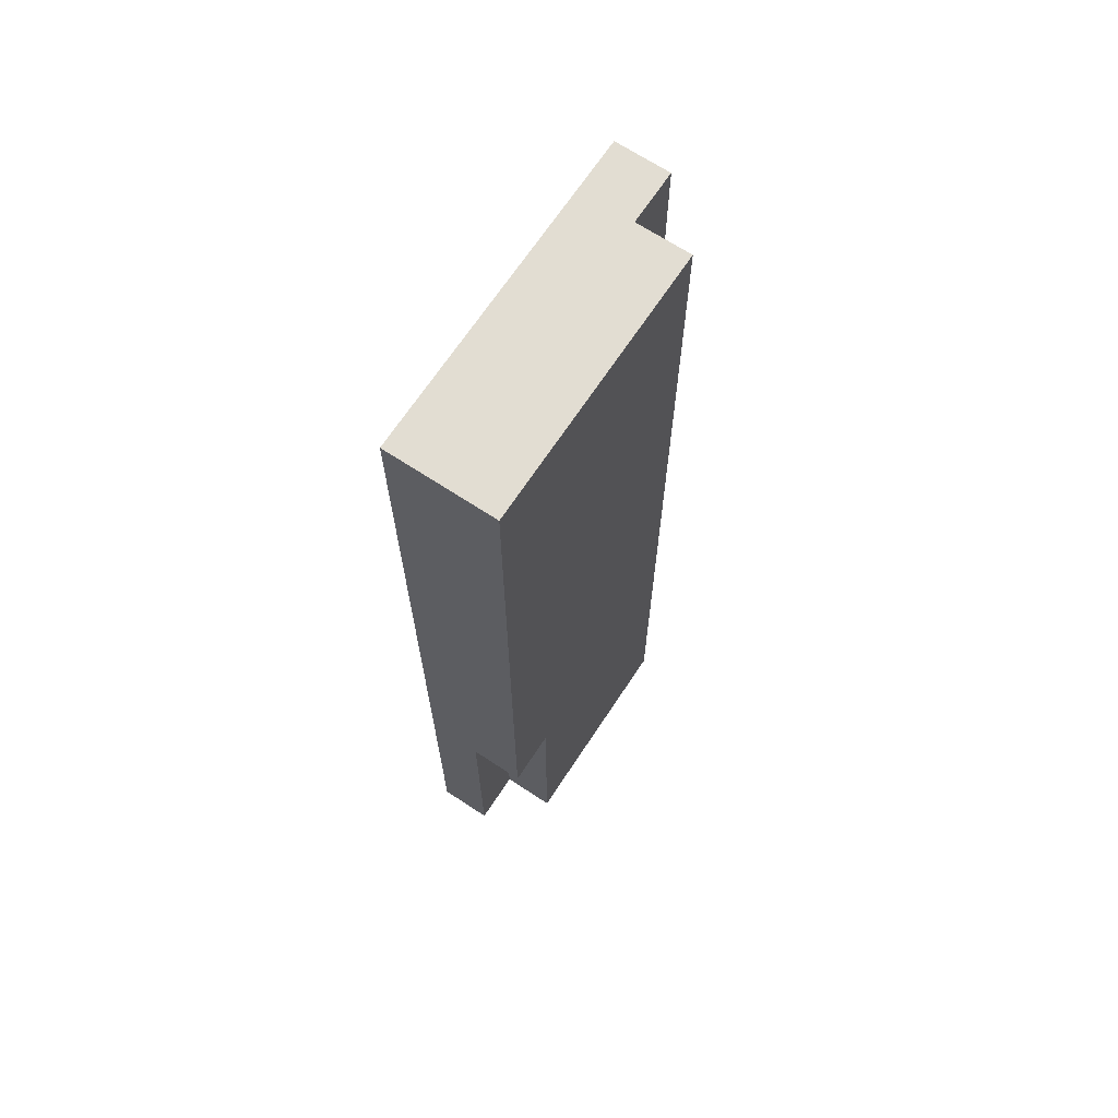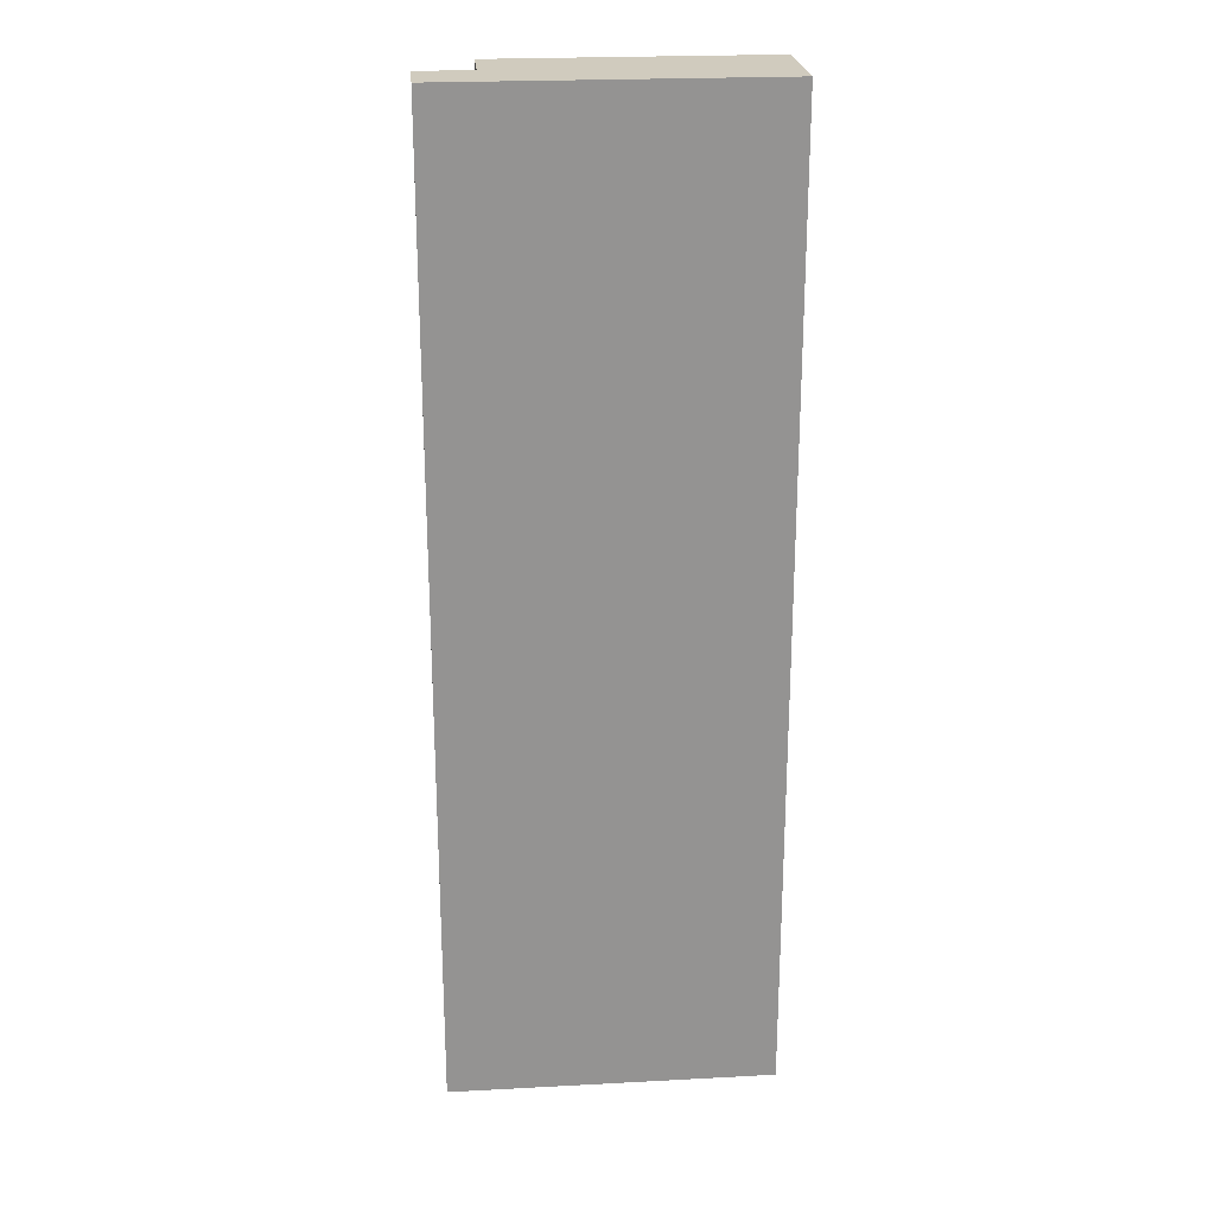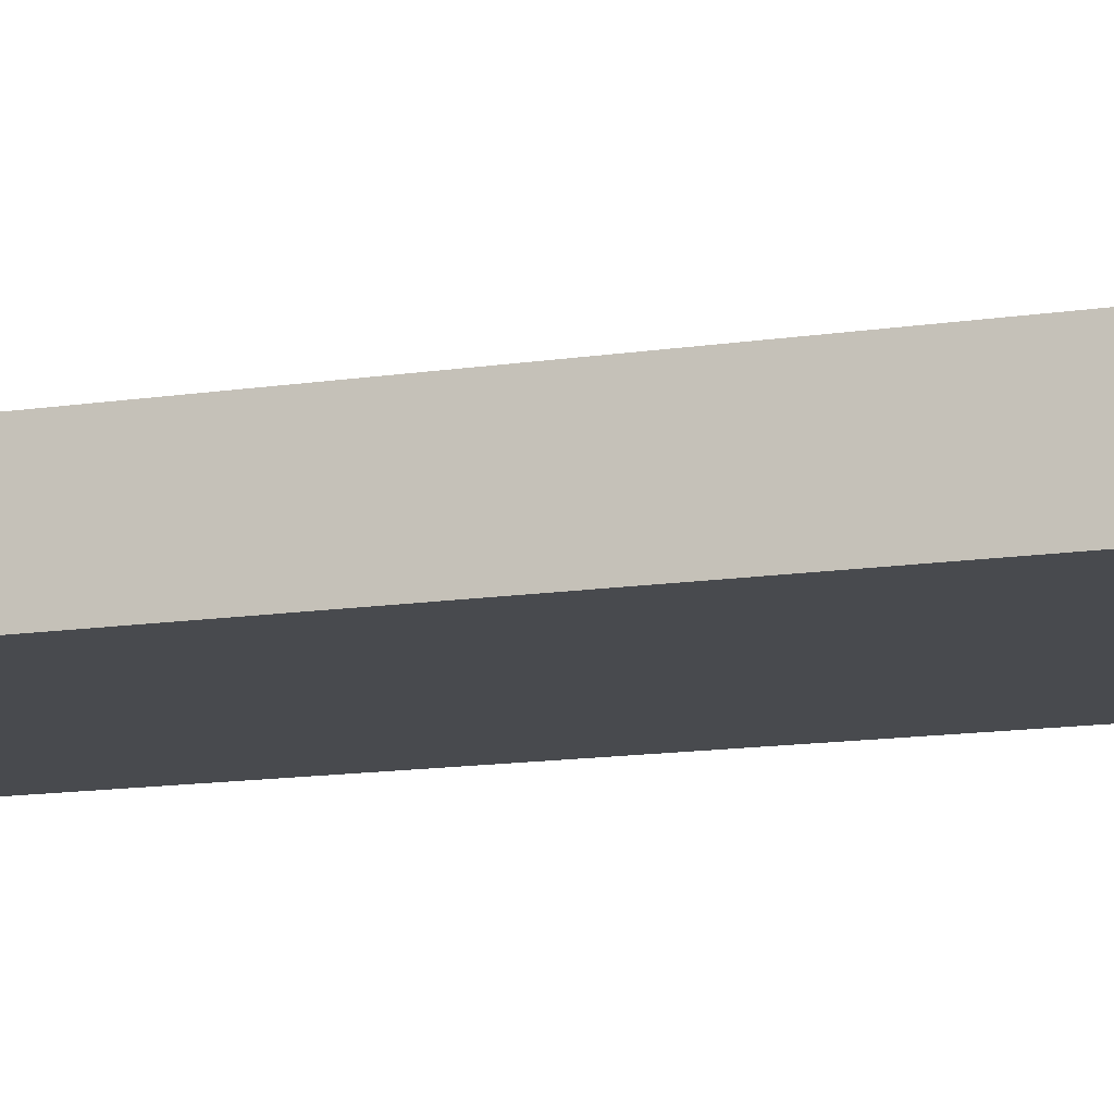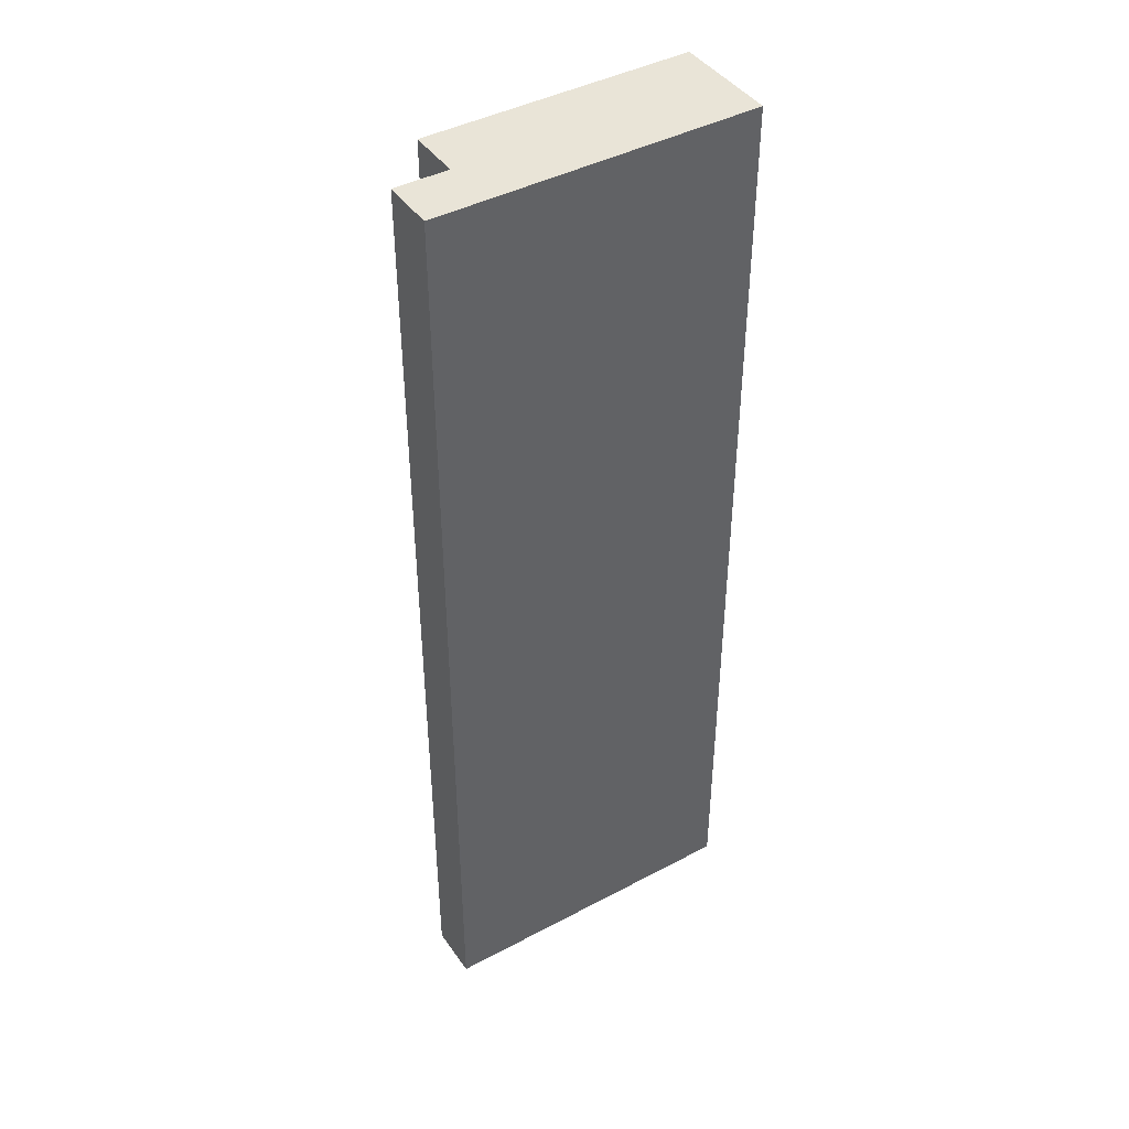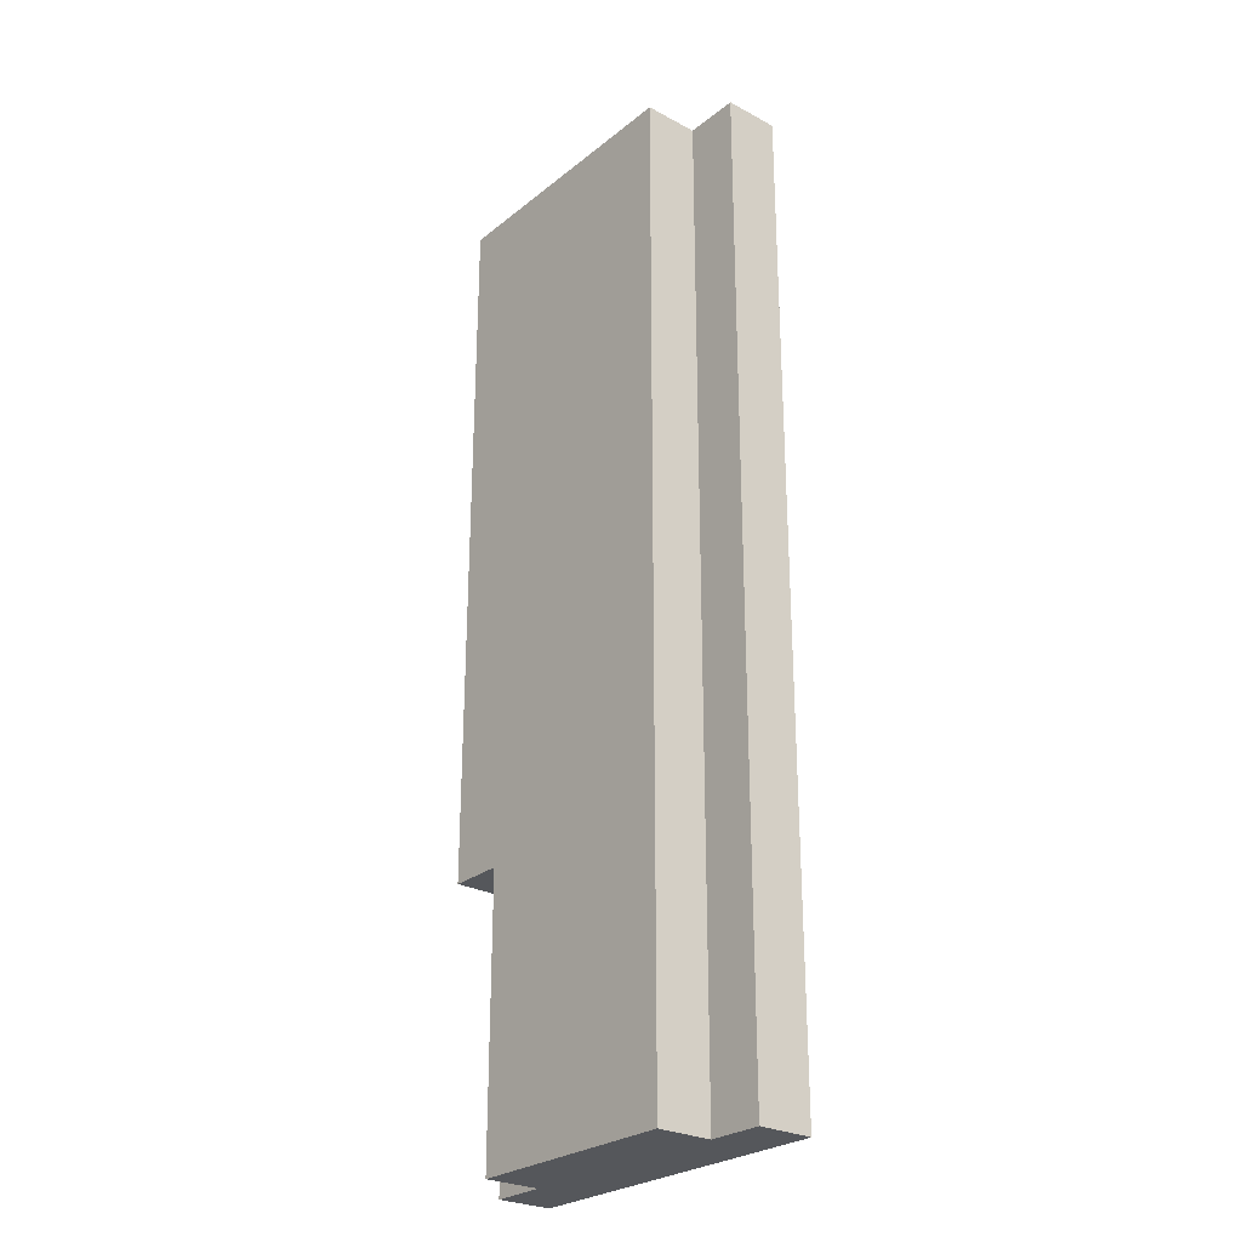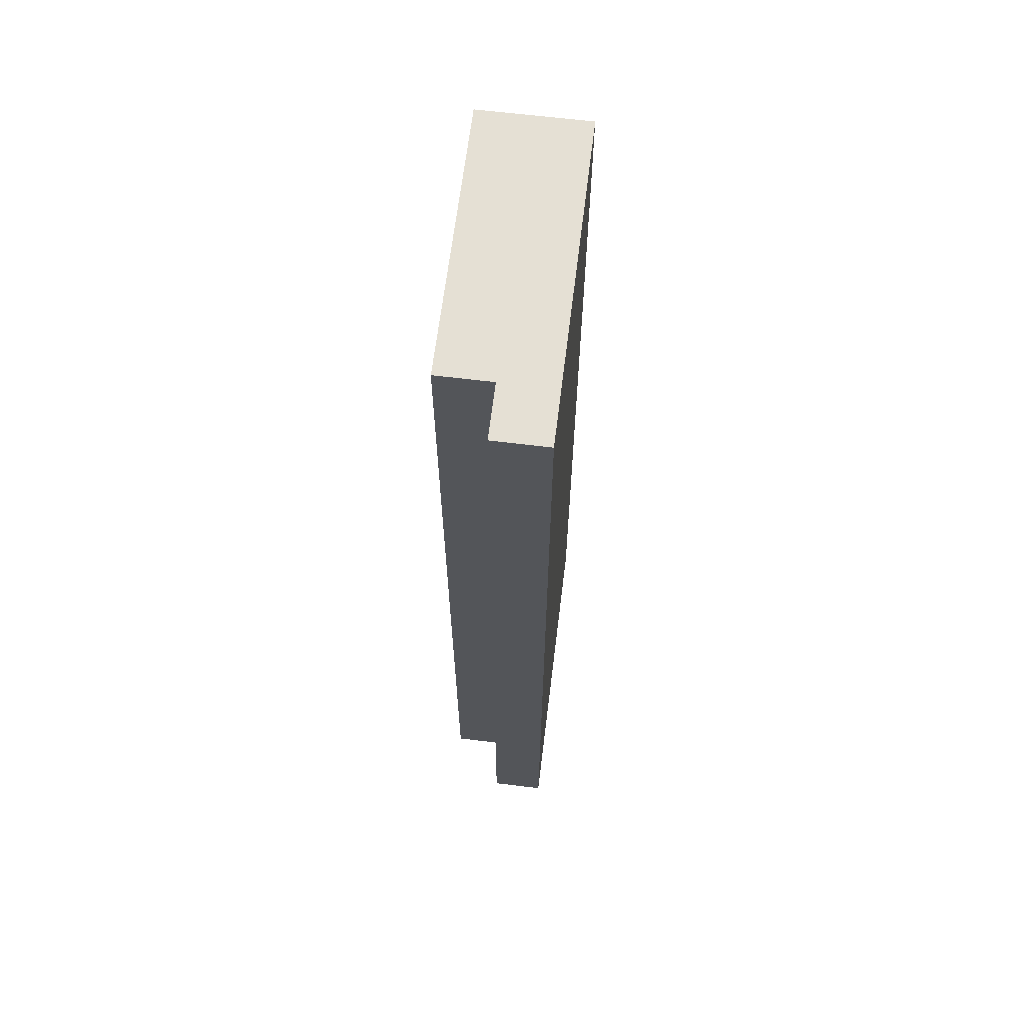
<metadata>
{"format":"obj","ext":"obj","renderer":"f3d","projection":"perspective","resolution":1024,"background":"white","views":[{"elev":68.1,"azim":123.4,"up":"+Z"},{"elev":23.5,"azim":-5.1,"up":"+Z"},{"elev":-13.2,"azim":-70.7,"up":"+Y"},{"elev":43.0,"azim":-32.2,"up":"+Z"},{"elev":-26.9,"azim":-129.6,"up":"+Z"},{"elev":65.2,"azim":-83.0,"up":"+Z"}]}
</metadata>
<code>
o
v -0.3 0 0.9
v -0.3 0 0.6
v -0.3 0 0.1
v -0.3 0 0
v -0.3 0 -0.2
v -0.3 0 -0.5
v -0.3 0 -0.6
v -0.3 0 -0.7
v -0.3 0 -0.9
v -0.3 0.1 0.9
v -0.3 0.1 0.6
v -0.3 0.1 0.1
v -0.3 0.1 0
v -0.3 0.1 -0.2
v -0.3 0.1 -0.5
v -0.3 0.1 -0.6
v -0.3 0.1 -0.7
v -0.3 0.1 -0.9
v -0.2 0.1 0.9
v -0.2 0.1 0.6
v -0.2 0.1 0.1
v -0.2 0.1 0
v -0.2 0.1 -0.2
v -0.2 0.1 -0.5
v -0.2 0.1 -0.6
v -0.2 0.1 -0.7
v -0.2 0.1 -0.9
v -0.2 0.2 0.9
v -0.2 0.2 -0.9
v 0.2 0.1 -0.4
v 0.2 0.1 -0.5
v 0.2 0.1 -0.8
v 0.2 0.1 -0.9
v 0.2 0.2 -0.4
v 0.2 0.2 -0.9
v 0.3 0 0.9
v 0.3 0 0.8
v 0.3 0 0.5
v 0.3 0 0.3
v 0.3 0 0.1
v 0.3 0 -0.5
v 0.3 0 -0.8
v 0.3 0 -0.9
v 0.3 0.1 0.8
v 0.3 0.1 0.5
v 0.3 0.1 0.3
v 0.3 0.1 0.1
v 0.3 0.1 -0.1
v 0.3 0.1 -0.3
v 0.3 0.1 -0.4
v 0.3 0.1 -0.5
v 0.3 0.1 -0.8
v 0.3 0.1 -0.9
v 0.3 0.2 0.9
v 0.3 0.2 -0.1
v 0.3 0.2 -0.3
v 0.3 0.2 -0.4
v -0.3 0 0.9
v -0.3 0.1 0.9
v -0.2 0 0.9
v -0.2 0.1 0.9
v -0.2 0.2 0.9
v 0.3 0 0.9
v 0.3 0.2 0.9
v 0.2 0.1 -0.4
v 0.2 0.2 -0.4
v 0.3 0.1 -0.4
v 0.3 0.2 -0.4
v -0.3 0 -0.9
v -0.3 0.1 -0.9
v -0.2 0.1 -0.9
v -0.2 0.2 -0.9
v 0.2 0.1 -0.9
v 0.2 0.2 -0.9
v 0.3 0 -0.9
v 0.3 0.1 -0.9
v -0.3 0 0.9
v -0.2 0 0.9
v 0.3 0 0.9
v 0.2 0 0.8
v 0.3 0 0.8
v -0.2 0 0.7
v 0 0 0.7
v -0.3 0 0.6
v -0.2 0 0.6
v 0.2 0 0.5
v 0.3 0 0.5
v -0.2 0 0.4
v 0 0 0.4
v 0.2 0 0.3
v 0.3 0 0.3
v -0.1 0 0.2
v 0 0 0.2
v -0.3 0 0.1
v -0.1 0 0.1
v 0 0 0.1
v 0.2 0 0.1
v 0.3 0 0.1
v -0.3 0 0
v -0.2 0 0
v 0 0 0
v 0.2 0 0
v 0 0 -0.1
v 0.2 0 -0.1
v -0.3 0 -0.2
v -0.2 0 -0.2
v -0.1 0 -0.2
v 0.1 0 -0.2
v -0.1 0 -0.3
v 0 0 -0.3
v -0.1 0 -0.4
v 0 0 -0.4
v 0.1 0 -0.4
v -0.3 0 -0.5
v -0.2 0 -0.5
v 0.2 0 -0.5
v 0.3 0 -0.5
v -0.3 0 -0.6
v -0.2 0 -0.6
v -0.1 0 -0.6
v 0 0 -0.6
v 0.1 0 -0.6
v -0.3 0 -0.7
v -0.2 0 -0.7
v 0 0 -0.7
v 0.1 0 -0.7
v 0.2 0 -0.8
v 0.3 0 -0.8
v -0.3 0 -0.9
v 0.3 0 -0.9
v -0.3 0.1 0.9
v -0.2 0.1 0.9
v -0.3 0.1 0.6
v -0.2 0.1 0.6
v -0.3 0.1 0.1
v -0.2 0.1 0.1
v -0.3 0.1 0
v -0.2 0.1 0
v -0.3 0.1 -0.2
v -0.2 0.1 -0.2
v 0.2 0.1 -0.4
v 0.3 0.1 -0.4
v -0.3 0.1 -0.5
v -0.2 0.1 -0.5
v 0.2 0.1 -0.5
v 0.3 0.1 -0.5
v -0.3 0.1 -0.6
v -0.2 0.1 -0.6
v -0.3 0.1 -0.7
v -0.2 0.1 -0.7
v 0.2 0.1 -0.8
v 0.3 0.1 -0.8
v -0.3 0.1 -0.9
v -0.2 0.1 -0.9
v 0.2 0.1 -0.9
v 0.3 0.1 -0.9
v -0.2 0.2 0.9
v 0.3 0.2 0.9
v -0.1 0.2 0.8
v 0 0.2 0.8
v 0.1 0.2 0.7
v 0.2 0.2 0.7
v 0.1 0.2 0.5
v 0.2 0.2 0.5
v 0.1 0.2 0.3
v 0.2 0.2 0.3
v -0.1 0.2 0
v 0 0.2 0
v 0.1 0.2 0
v 0.2 0.2 0
v 0.2 0.2 -0.1
v 0.3 0.2 -0.1
v 0 0.2 -0.2
v 0.1 0.2 -0.2
v 0.2 0.2 -0.3
v 0.3 0.2 -0.3
v 0 0.2 -0.4
v 0.1 0.2 -0.4
v 0.2 0.2 -0.4
v 0.3 0.2 -0.4
v -0.1 0.2 -0.5
v 0 0.2 -0.5
v 0 0.2 -0.6
v 0.1 0.2 -0.6
v -0.1 0.2 -0.7
v 0 0.2 -0.7
v 0 0.2 -0.8
v 0.1 0.2 -0.8
v -0.2 0.2 -0.9
v 0.2 0.2 -0.9
f 10 2 1
f 11 3 2
f 11 2 10
f 12 4 3
f 12 3 11
f 13 5 4
f 13 4 12
f 14 6 5
f 14 5 13
f 15 7 6
f 15 6 14
f 16 8 7
f 16 7 15
f 17 9 8
f 17 8 16
f 18 9 17
f 28 20 19
f 28 27 26
f 28 26 25
f 28 25 24
f 28 24 23
f 28 23 22
f 28 22 21
f 28 21 20
f 29 27 28
f 30 31 34
f 32 33 34
f 31 32 34
f 34 33 35
f 36 37 44
f 37 38 44
f 38 39 45
f 44 38 45
f 39 40 46
f 45 39 46
f 40 41 47
f 46 40 47
f 47 41 48
f 48 41 49
f 49 41 50
f 41 42 51
f 50 41 51
f 42 43 52
f 51 42 52
f 52 43 53
f 36 44 54
f 44 45 54
f 47 48 54
f 46 47 54
f 45 46 54
f 48 49 55
f 54 48 55
f 49 50 56
f 55 49 56
f 56 50 57
f 60 59 58
f 61 59 60
f 63 61 60
f 63 62 61
f 64 62 63
f 65 66 67
f 67 66 68
f 69 70 71
f 69 71 73
f 71 72 73
f 73 72 74
f 69 73 75
f 75 73 76
f 80 79 78
f 81 79 80
f 82 78 77
f 82 80 78
f 83 80 82
f 84 82 77
f 84 83 82
f 85 83 84
f 86 81 80
f 86 80 83
f 87 81 86
f 88 83 85
f 88 85 84
f 89 87 86
f 89 83 88
f 89 86 83
f 90 89 88
f 90 87 89
f 91 87 90
f 92 90 88
f 93 90 92
f 94 88 84
f 94 92 88
f 95 93 92
f 95 92 94
f 96 90 93
f 96 93 95
f 97 91 90
f 97 90 96
f 98 91 97
f 99 95 94
f 100 95 99
f 101 96 95
f 101 97 96
f 101 98 97
f 102 98 101
f 103 101 95
f 103 102 101
f 104 98 102
f 104 102 103
f 105 100 99
f 106 95 100
f 106 100 105
f 107 103 95
f 107 95 106
f 107 104 103
f 108 104 107
f 109 107 106
f 109 108 107
f 110 108 109
f 111 109 106
f 111 110 109
f 112 108 110
f 112 110 111
f 113 104 108
f 113 108 112
f 114 106 105
f 115 111 106
f 115 106 114
f 116 98 104
f 116 104 113
f 116 113 112
f 117 98 116
f 118 115 114
f 119 111 115
f 119 115 118
f 120 112 111
f 120 111 119
f 121 116 112
f 121 112 120
f 122 116 121
f 123 119 118
f 124 120 119
f 124 119 123
f 124 121 120
f 125 122 121
f 125 121 124
f 126 116 122
f 126 122 125
f 127 125 124
f 127 116 126
f 127 126 125
f 127 124 123
f 127 117 116
f 128 117 127
f 129 127 123
f 129 128 127
f 130 128 129
f 131 132 133
f 133 132 134
f 133 134 135
f 135 134 136
f 135 136 137
f 137 136 138
f 137 138 139
f 139 138 140
f 139 140 143
f 143 140 144
f 141 142 145
f 145 142 146
f 143 144 147
f 147 144 148
f 147 148 149
f 149 148 150
f 145 146 151
f 151 146 152
f 149 150 153
f 153 150 154
f 151 152 155
f 155 152 156
f 157 158 159
f 159 158 160
f 160 158 161
f 161 158 162
f 160 161 163
f 161 162 163
f 162 158 164
f 163 162 164
f 160 163 165
f 163 164 165
f 164 158 166
f 165 164 166
f 157 159 167
f 159 160 167
f 160 165 168
f 167 160 168
f 165 166 169
f 168 165 169
f 166 158 170
f 169 166 170
f 168 169 171
f 170 158 171
f 169 170 171
f 167 168 171
f 171 158 172
f 167 171 173
f 173 171 174
f 171 172 175
f 174 171 175
f 175 172 176
f 173 174 177
f 167 173 177
f 175 176 178
f 177 174 178
f 174 175 178
f 178 176 179
f 179 176 180
f 157 167 181
f 167 177 181
f 178 179 181
f 177 178 181
f 181 179 182
f 181 182 183
f 182 179 183
f 183 179 184
f 157 181 185
f 181 183 185
f 183 184 185
f 185 184 186
f 185 186 187
f 186 184 187
f 184 179 188
f 187 184 188
f 185 187 189
f 157 185 189
f 187 188 189
f 188 179 190
f 189 188 190

</code>
